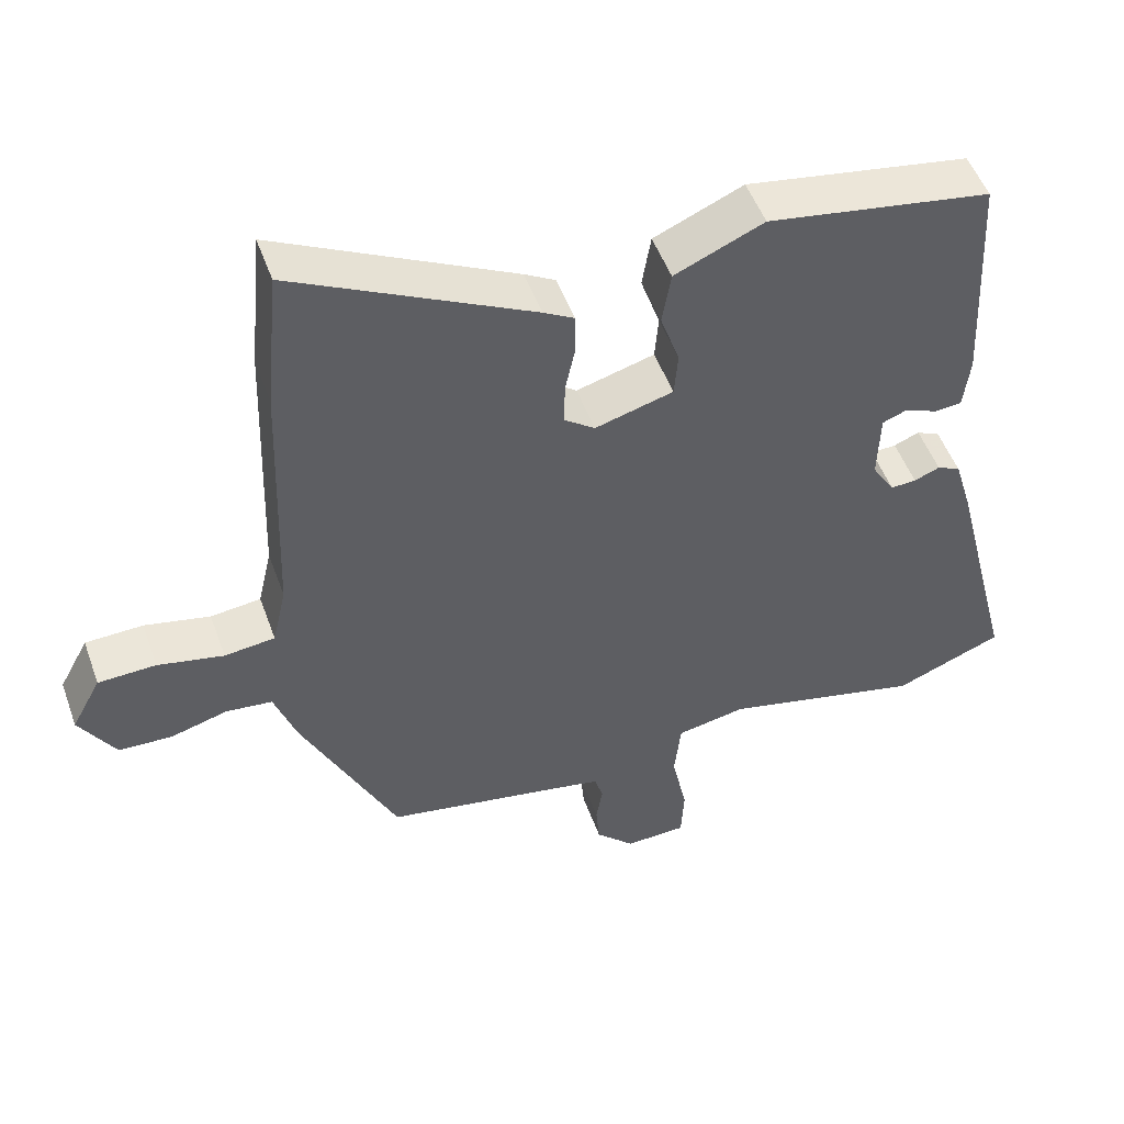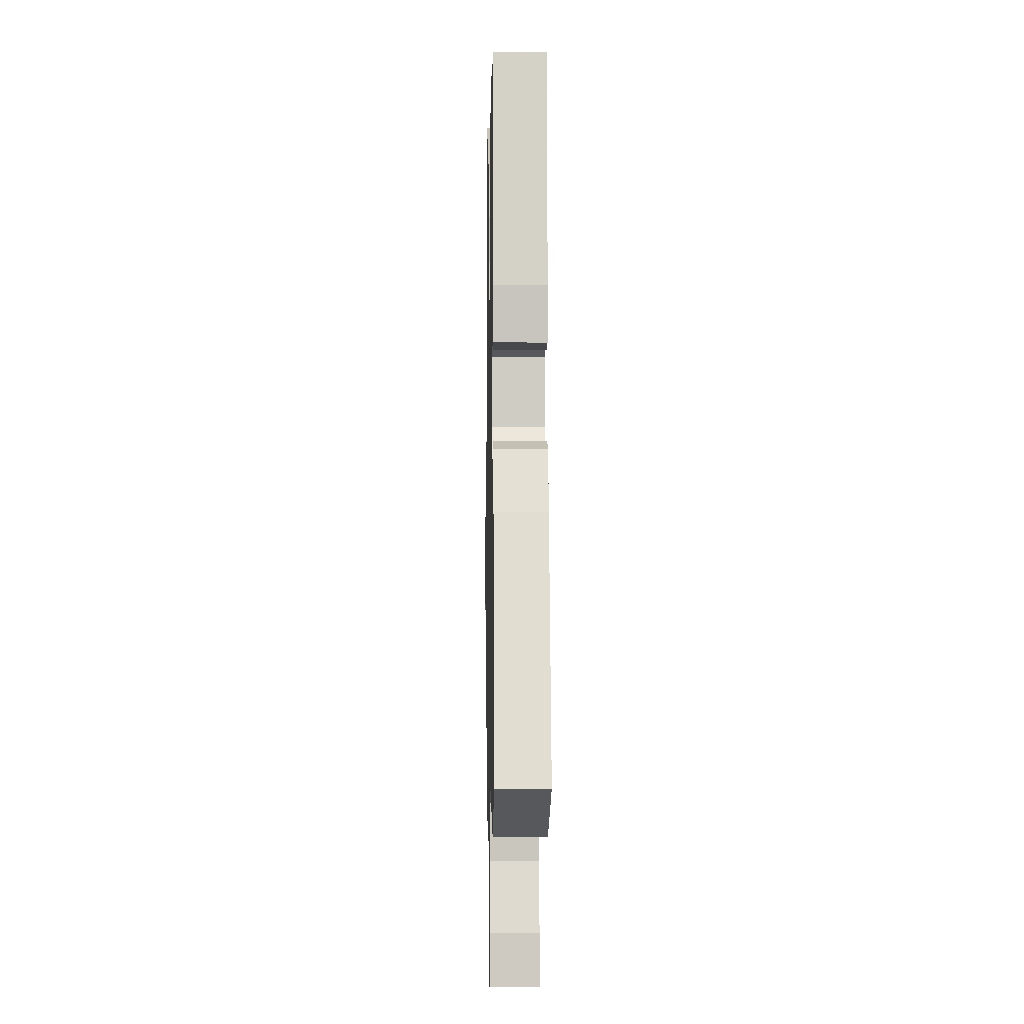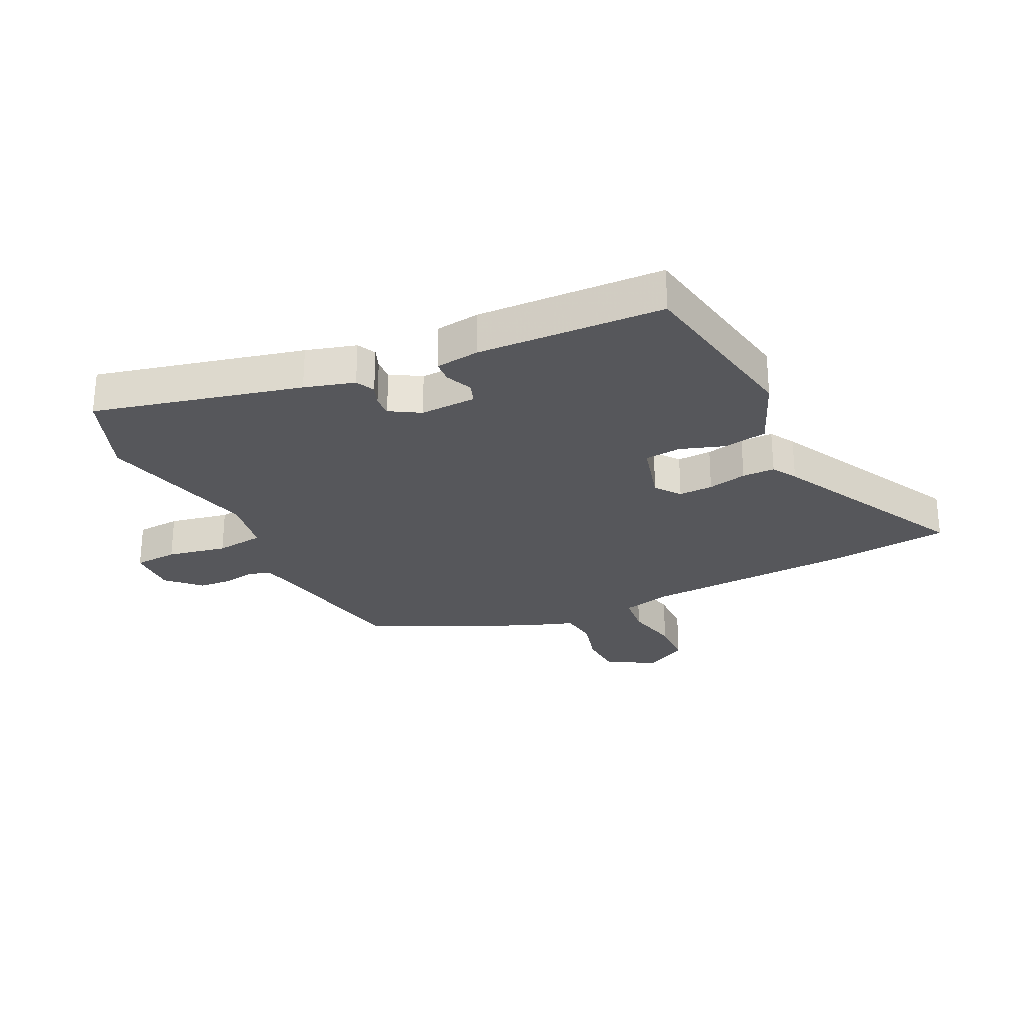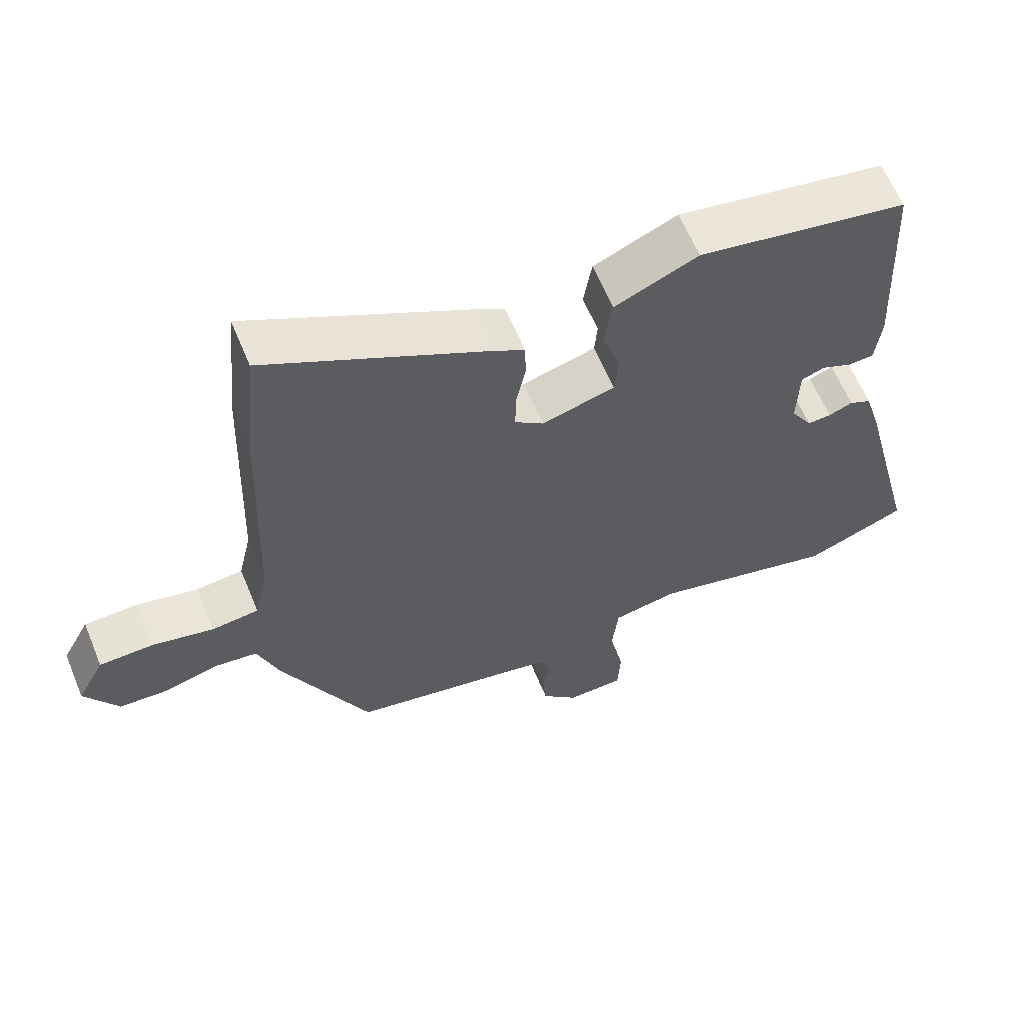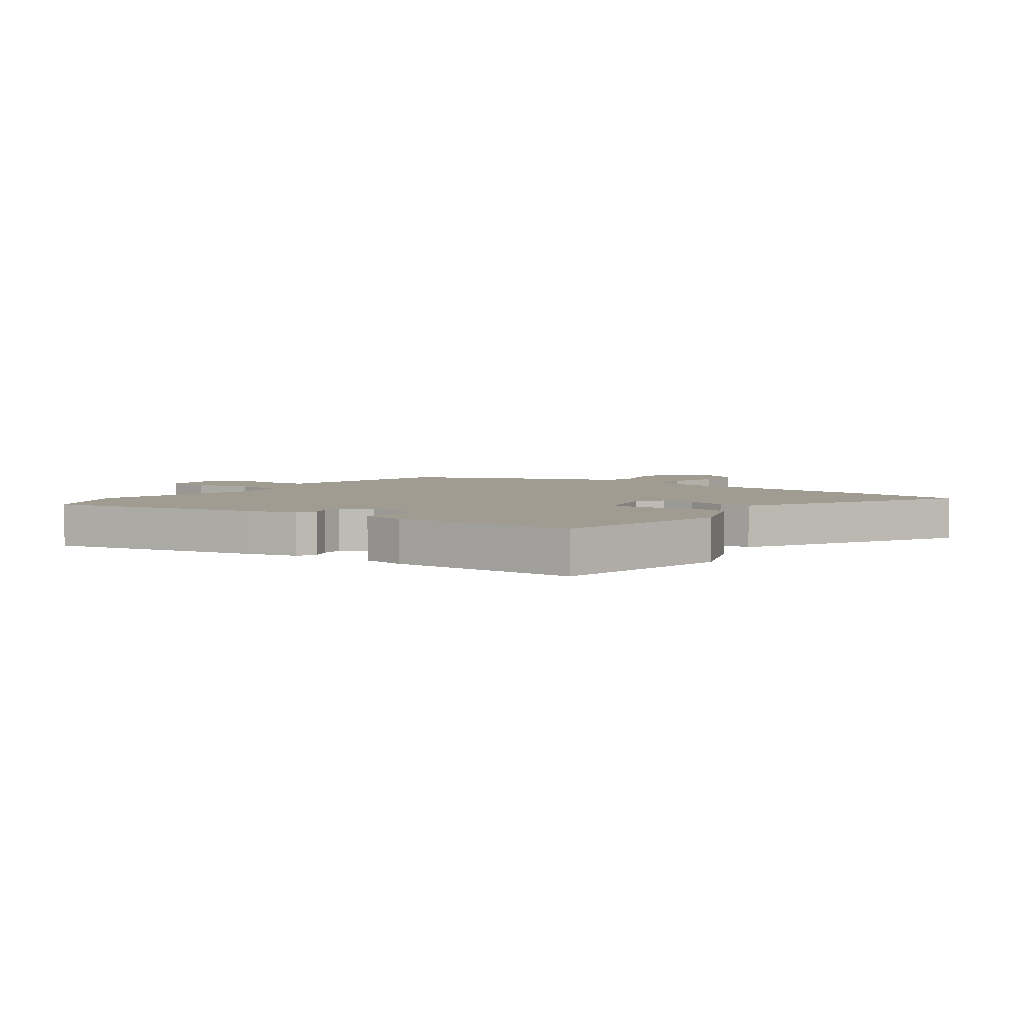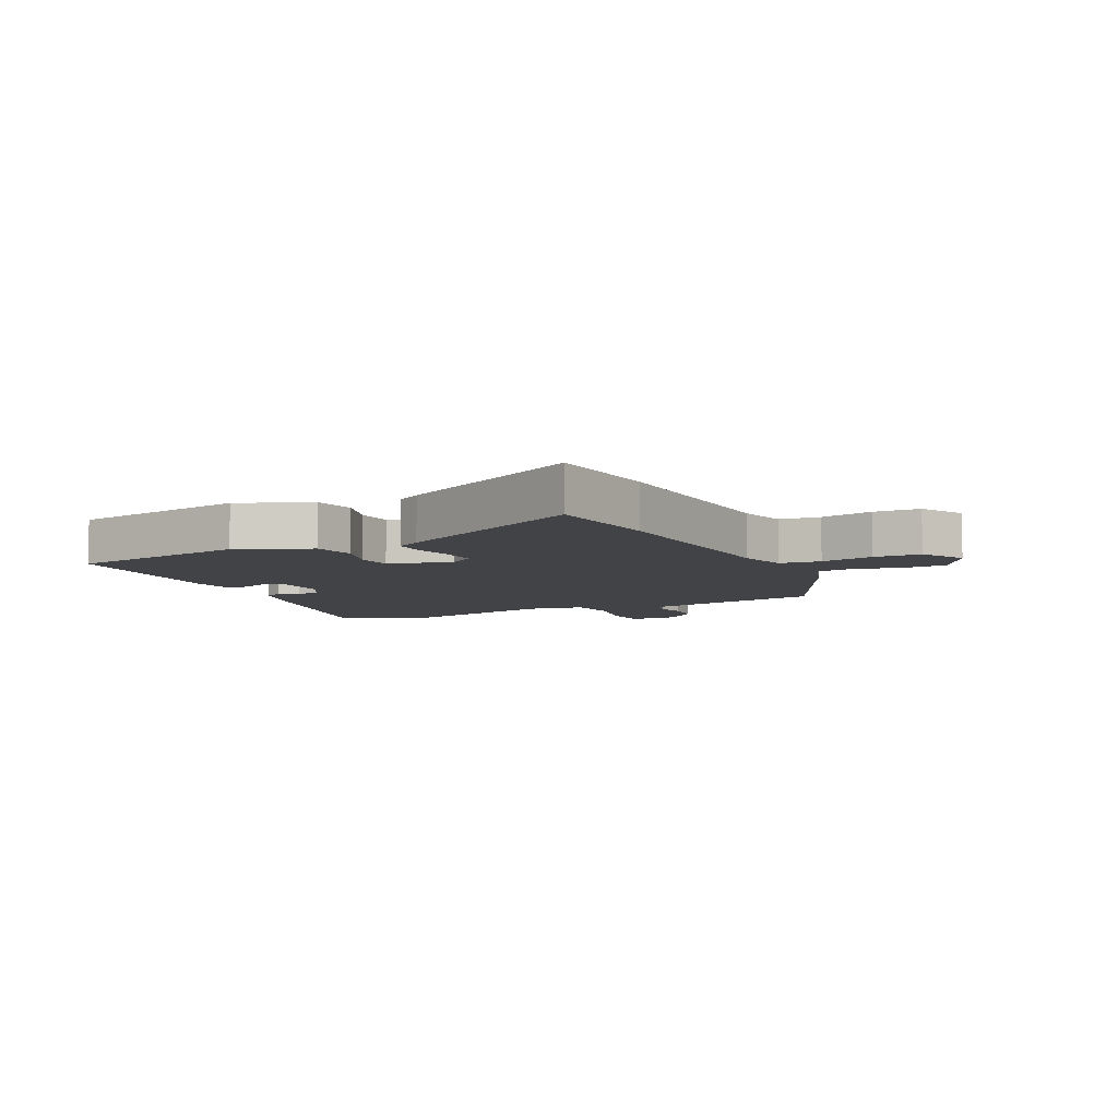
<metadata>
{"format":"obj","ext":"obj","renderer":"f3d","projection":"perspective","resolution":1024,"background":"white","views":[{"elev":50.5,"azim":160.4,"up":"+Z"},{"elev":-7.0,"azim":-91.1,"up":"+Z"},{"elev":-27.1,"azim":-63.5,"up":"+Y"},{"elev":61.6,"azim":157.6,"up":"+Z"},{"elev":4.4,"azim":-52.2,"up":"+Y"},{"elev":-6.9,"azim":27.1,"up":"+Y"}]}
</metadata>
<code>
v -0.422 0.07 -0.531
v -0.57 0.07 -0.472
v -0.482 0.07 -0.123
v -0.457 0.07 -0.039
v -0.425 0.07 -0.024
v -0.39 0.07 -0.038
v -0.355 0.07 -0.04
v -0.324 0.07 0.01
v -0.327 0.07 0.105
v -0.361 0.07 0.118
v -0.406 0.07 0.099
v -0.443 0.07 0.102
v -0.452 0.07 0.176
v -0.436 0.07 0.491
v -0.13 0.07 0.541
v -0.008 0.07 0.488
v 0.004 0.07 0.415
v -0.022 0.07 0.339
v -0.017 0.07 0.278
v 0.09 0.07 0.248
v 0.132 0.07 0.279
v 0.131 0.07 0.337
v 0.117 0.07 0.403
v 0.118 0.07 0.458
v 0.16 0.07 0.482
v 0.486 0.07 0.646
v 0.505 0.07 0.448
v 0.518 0.07 0.085
v 0.537 0.07 0.002
v 0.606 0.07 -0.006
v 0.696 0.07 0.013
v 0.775 0.07 0.01
v 0.815 0.07 -0.064
v 0.766 0.07 -0.144
v 0.693 0.07 -0.147
v 0.615 0.07 -0.125
v 0.552 0.07 -0.132
v 0.521 0.07 -0.219
v 0.391 0.07 -0.488
v 0.148 0.07 -0.532
v 0.082 0.07 -0.545
v 0.07 0.07 -0.583
v 0.079 0.07 -0.635
v 0.074 0.07 -0.692
v 0.021 0.07 -0.744
v -0.063 0.07 -0.741
v -0.067 0.07 -0.667
v -0.046 0.07 -0.567
v -0.055 0.07 -0.485
v -0.15 0.07 -0.467
v -0.422 0 -0.531
v -0.57 0 -0.472
v -0.482 0 -0.123
v -0.457 0 -0.039
v -0.425 0 -0.024
v -0.39 0 -0.038
v -0.355 0 -0.04
v -0.324 0 0.01
v -0.327 0 0.105
v -0.361 0 0.118
v -0.406 0 0.099
v -0.443 0 0.102
v -0.452 0 0.176
v -0.436 0 0.491
v -0.13 0 0.541
v -0.008 0 0.488
v 0.004 0 0.415
v -0.022 0 0.339
v -0.017 0 0.278
v 0.09 0 0.248
v 0.132 0 0.279
v 0.131 0 0.337
v 0.117 0 0.403
v 0.118 0 0.458
v 0.16 0 0.482
v 0.486 0 0.646
v 0.505 0 0.448
v 0.518 0 0.085
v 0.537 0 0.002
v 0.606 0 -0.006
v 0.696 0 0.013
v 0.775 0 0.01
v 0.815 0 -0.064
v 0.766 0 -0.144
v 0.693 0 -0.147
v 0.615 0 -0.125
v 0.552 0 -0.132
v 0.521 0 -0.219
v 0.391 0 -0.488
v 0.148 0 -0.532
v 0.082 0 -0.545
v 0.07 0 -0.583
v 0.079 0 -0.635
v 0.074 0 -0.692
v 0.021 0 -0.744
v -0.063 0 -0.741
v -0.067 0 -0.667
v -0.046 0 -0.567
v -0.055 0 -0.485
v -0.15 0 -0.467
f 45 46 47 48
f 45 48 49
f 42 43 44 45
f 42 45 49
f 41 42 49
f 40 41 49
f 37 38 39 40
f 37 40 49
f 33 34 35 36
f 33 36 37
f 30 31 32 33
f 29 30 33 37
f 28 29 37 49
f 22 23 24 25
f 21 22 25 26
f 15 16 17 18
f 15 18 19
f 14 15 19
f 13 14 19
f 10 11 12 13
f 9 10 13 19
f 8 9 19 20
f 3 4 5 6
f 3 6 7
f 50 1 2 3
f 50 3 7
f 21 26 27 28
f 20 21 28 49
f 20 49 50
f 7 8 20 50
f 98 97 96 95
f 99 98 95
f 95 94 93 92
f 99 95 92
f 99 92 91
f 99 91 90
f 90 89 88 87
f 99 90 87
f 86 85 84 83
f 87 86 83
f 83 82 81 80
f 87 83 80 79
f 99 87 79 78
f 75 74 73 72
f 76 75 72 71
f 68 67 66 65
f 69 68 65
f 69 65 64
f 69 64 63
f 63 62 61 60
f 69 63 60 59
f 70 69 59 58
f 56 55 54 53
f 57 56 53
f 53 52 51 100
f 57 53 100
f 78 77 76 71
f 99 78 71 70
f 100 99 70
f 100 70 58 57
f 1 51 52 2
f 2 52 53 3
f 3 53 54 4
f 4 54 55 5
f 5 55 56 6
f 6 56 57 7
f 7 57 58 8
f 8 58 59 9
f 9 59 60 10
f 10 60 61 11
f 11 61 62 12
f 12 62 63 13
f 13 63 64 14
f 14 64 65 15
f 15 65 66 16
f 16 66 67 17
f 17 67 68 18
f 18 68 69 19
f 19 69 70 20
f 20 70 71 21
f 21 71 72 22
f 22 72 73 23
f 23 73 74 24
f 24 74 75 25
f 25 75 76 26
f 26 76 77 27
f 27 77 78 28
f 28 78 79 29
f 29 79 80 30
f 30 80 81 31
f 31 81 82 32
f 32 82 83 33
f 33 83 84 34
f 34 84 85 35
f 35 85 86 36
f 36 86 87 37
f 37 87 88 38
f 38 88 89 39
f 39 89 90 40
f 40 90 91 41
f 41 91 92 42
f 42 92 93 43
f 43 93 94 44
f 44 94 95 45
f 45 95 96 46
f 46 96 97 47
f 47 97 98 48
f 48 98 99 49
f 49 99 100 50
f 50 100 51 1

</code>
